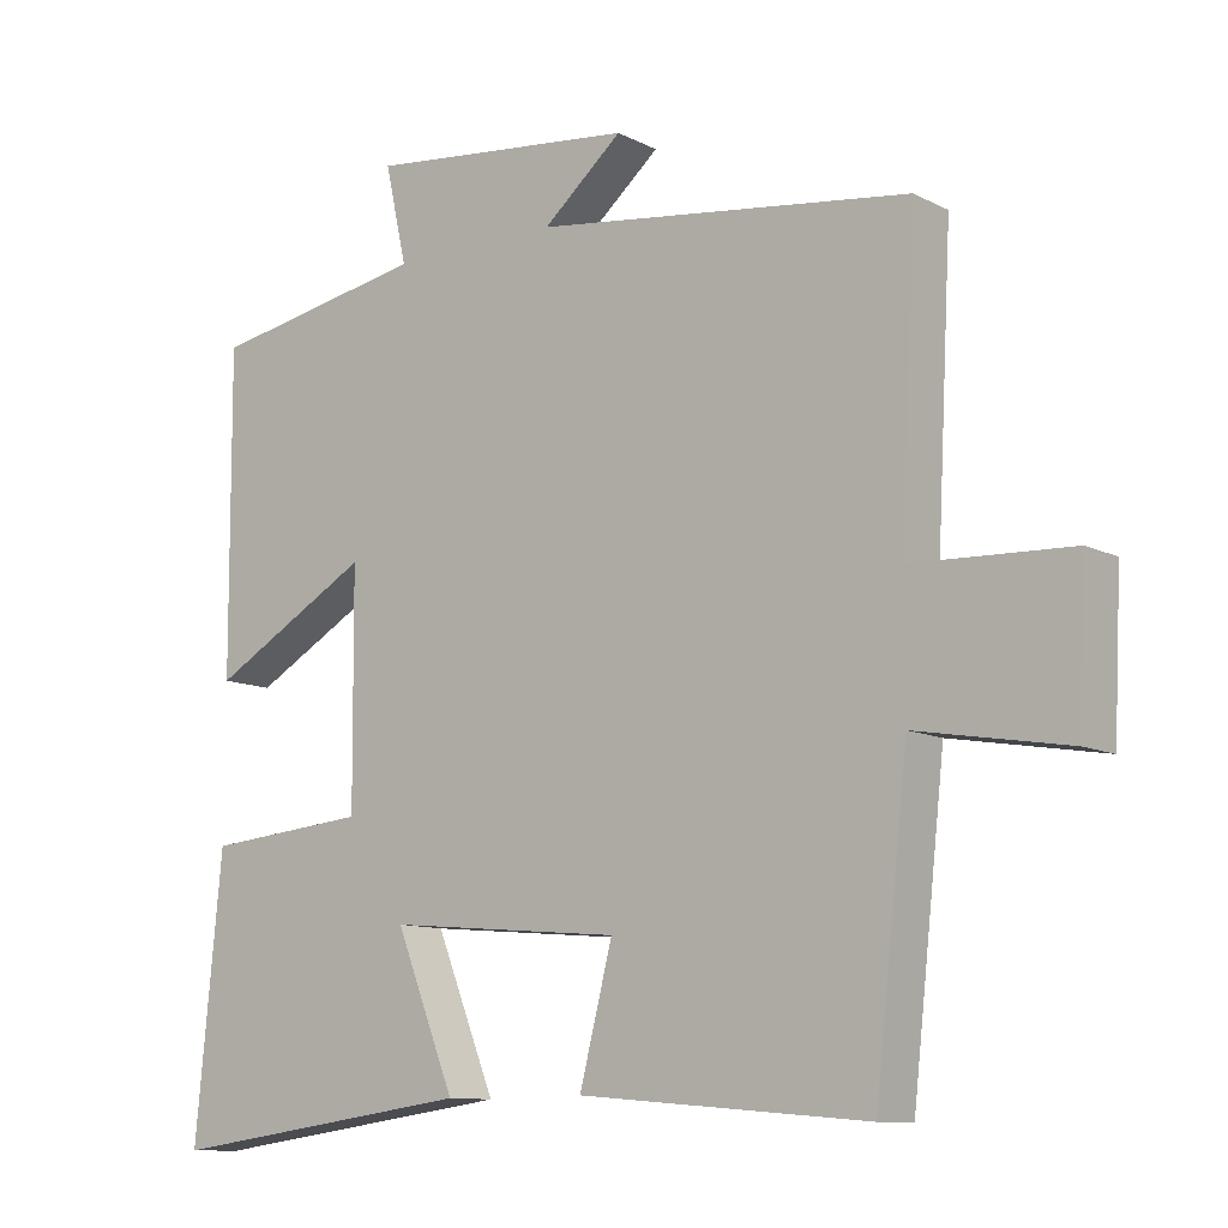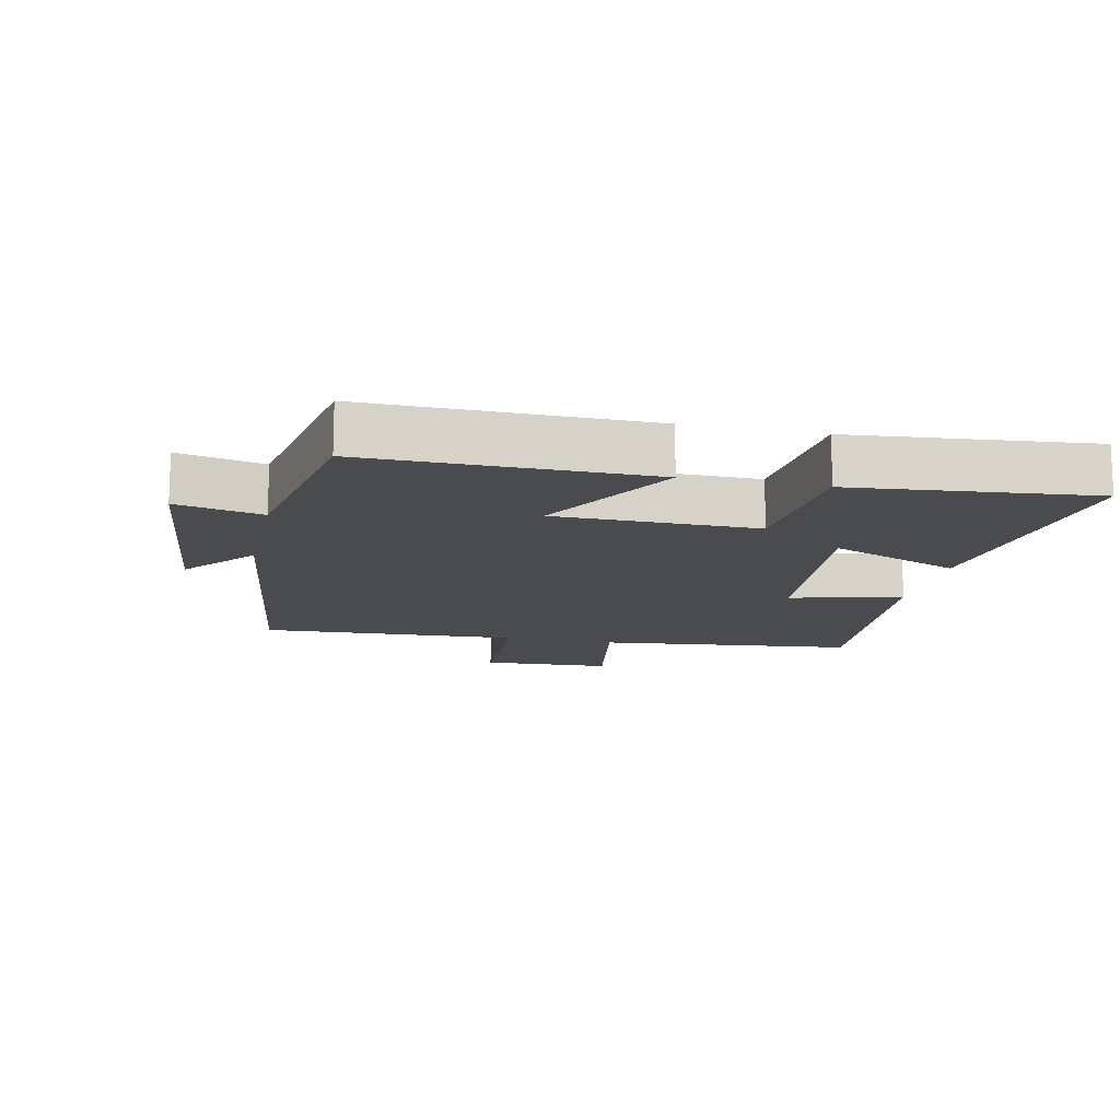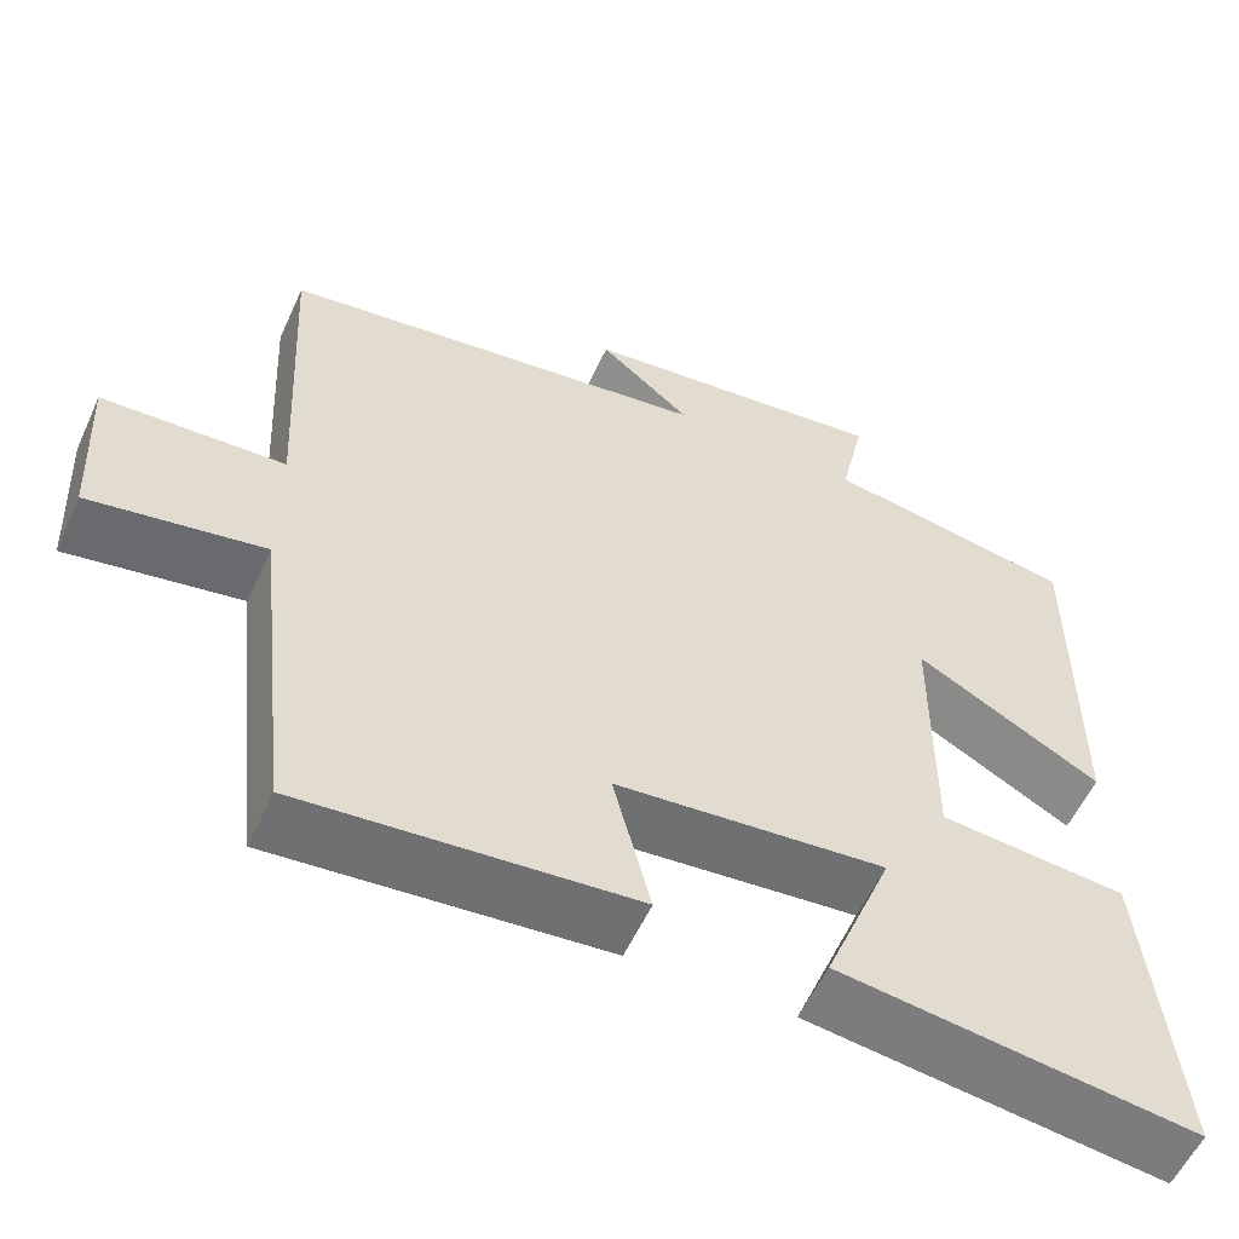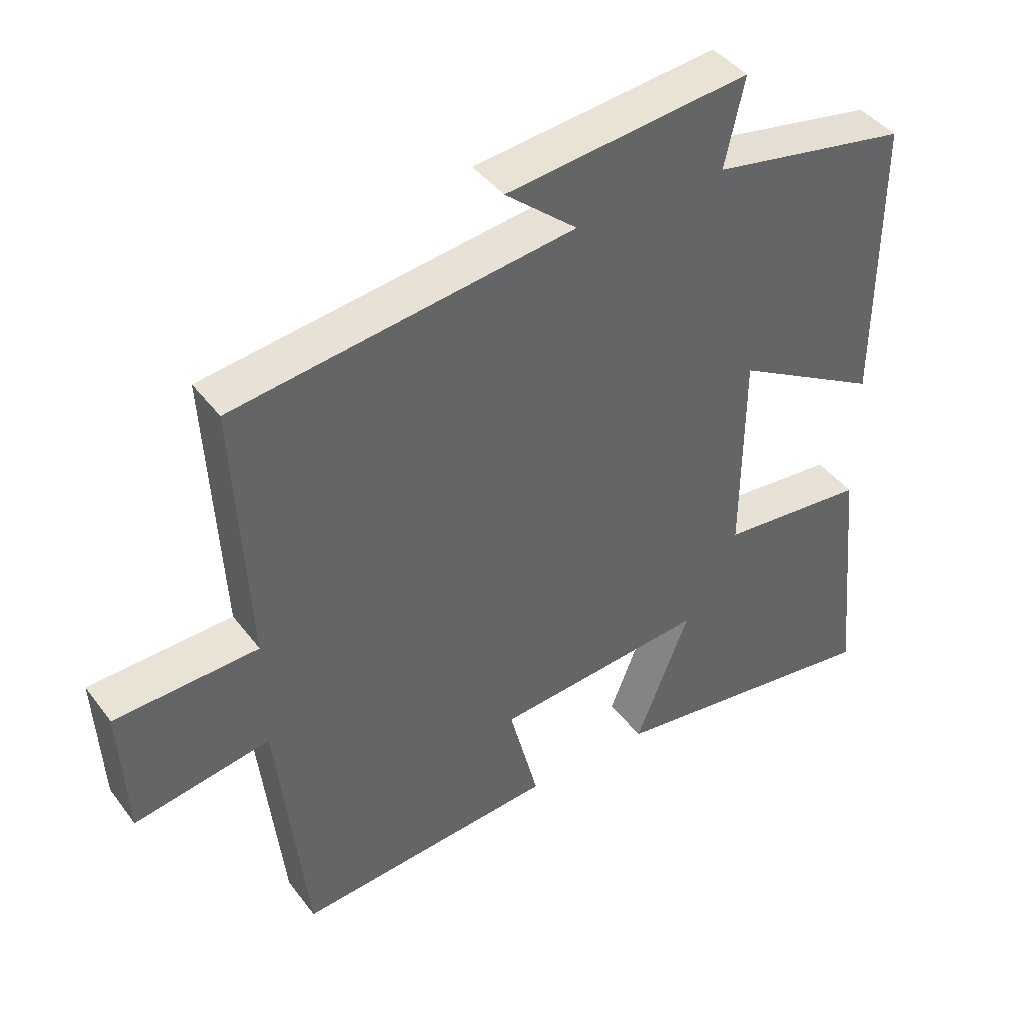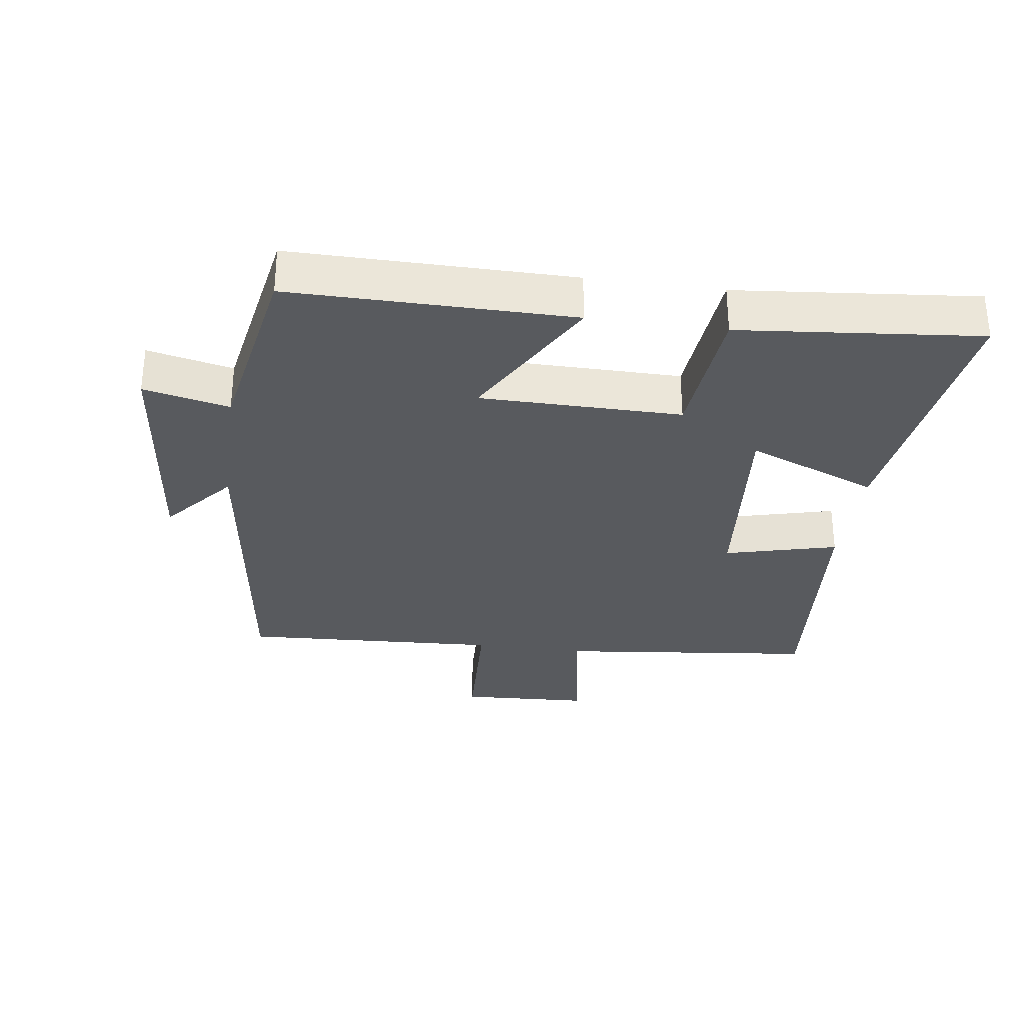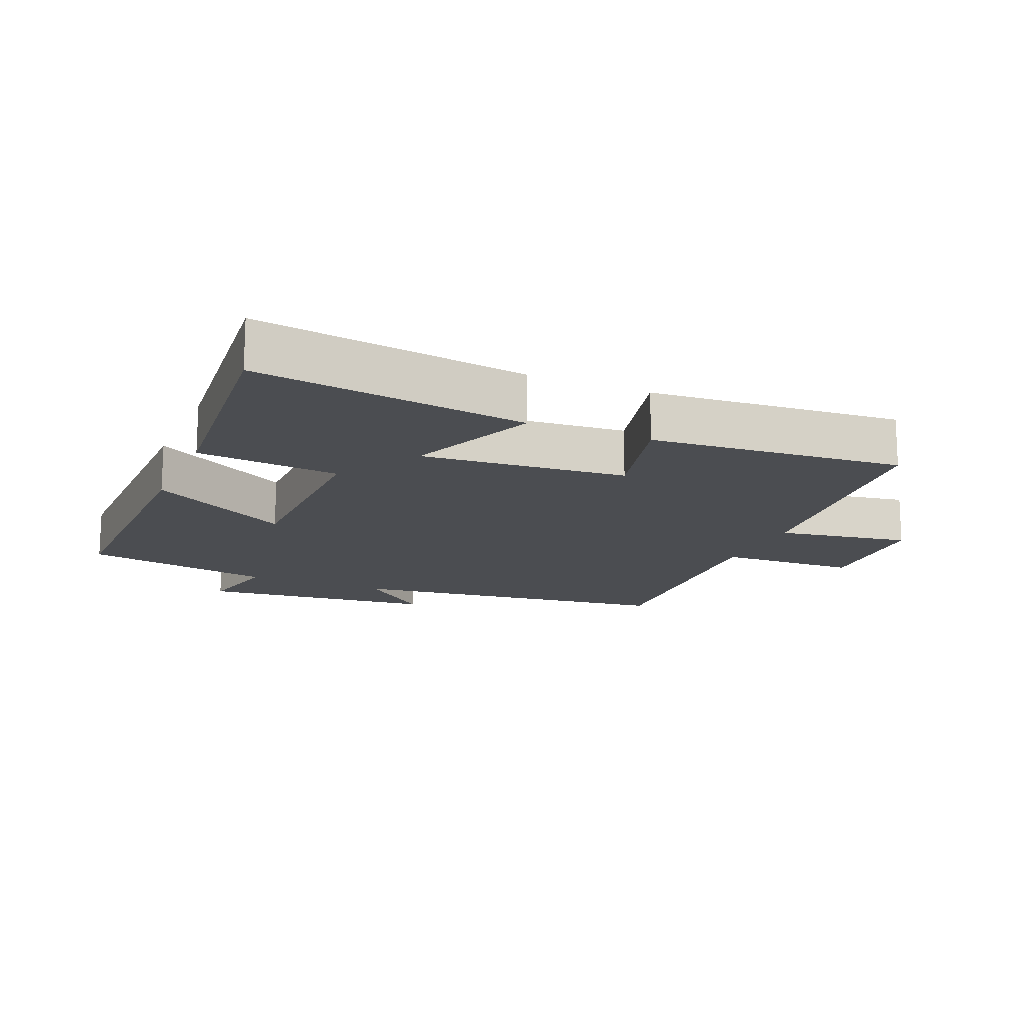
<metadata>
{"format":"obj","ext":"obj","renderer":"f3d","projection":"perspective","resolution":1024,"background":"white","views":[{"elev":-10.8,"azim":-141.3,"up":"+Z"},{"elev":-13.9,"azim":77.7,"up":"+Y"},{"elev":-56.7,"azim":-24.4,"up":"+Z"},{"elev":42.2,"azim":-33.8,"up":"+Z"},{"elev":-31.1,"azim":82.1,"up":"+Y"},{"elev":-15.6,"azim":156.7,"up":"+Y"}]}
</metadata>
<code>
v 0.502 0.07 0.447
v 0.5 0.07 0.018
v 0.284 0.07 0.14
v 0.282 0.07 -0.168
v 0.5 0.07 -0.188
v 0.536 0.07 -0.556
v 0.121 0.07 -0.5
v 0.201 0.07 -0.3
v -0.113 0.07 -0.328
v -0.069 0.07 -0.5
v -0.456 0.07 -0.533
v -0.5 0.07 -0.138
v -0.703 0.07 -0.173
v -0.713 0.07 0.027
v -0.5 0.07 0.036
v -0.521 0.07 0.433
v -0.016 0.07 0.5
v -0.123 0.07 0.591
v 0.239 0.07 0.631
v 0.21 0.07 0.5
v 0.502 0 0.447
v 0.5 0 0.018
v 0.284 0 0.14
v 0.282 0 -0.168
v 0.5 0 -0.188
v 0.536 0 -0.556
v 0.121 0 -0.5
v 0.201 0 -0.3
v -0.113 0 -0.328
v -0.069 0 -0.5
v -0.456 0 -0.533
v -0.5 0 -0.138
v -0.703 0 -0.173
v -0.713 0 0.027
v -0.5 0 0.036
v -0.521 0 0.433
v -0.016 0 0.5
v -0.123 0 0.591
v 0.239 0 0.631
v 0.21 0 0.5
f 17 18 19 20
f 15 16 17 20
f 15 20 1
f 12 13 14 15
f 9 10 11 12
f 8 9 12 15
f 5 6 7 8
f 4 5 8
f 3 4 8 15
f 1 2 3
f 1 3 15
f 40 39 38 37
f 40 37 36 35
f 21 40 35
f 35 34 33 32
f 32 31 30 29
f 35 32 29 28
f 28 27 26 25
f 28 25 24
f 35 28 24 23
f 23 22 21
f 35 23 21
f 1 21 22 2
f 2 22 23 3
f 3 23 24 4
f 4 24 25 5
f 5 25 26 6
f 6 26 27 7
f 7 27 28 8
f 8 28 29 9
f 9 29 30 10
f 10 30 31 11
f 11 31 32 12
f 12 32 33 13
f 13 33 34 14
f 14 34 35 15
f 15 35 36 16
f 16 36 37 17
f 17 37 38 18
f 18 38 39 19
f 19 39 40 20
f 20 40 21 1

</code>
